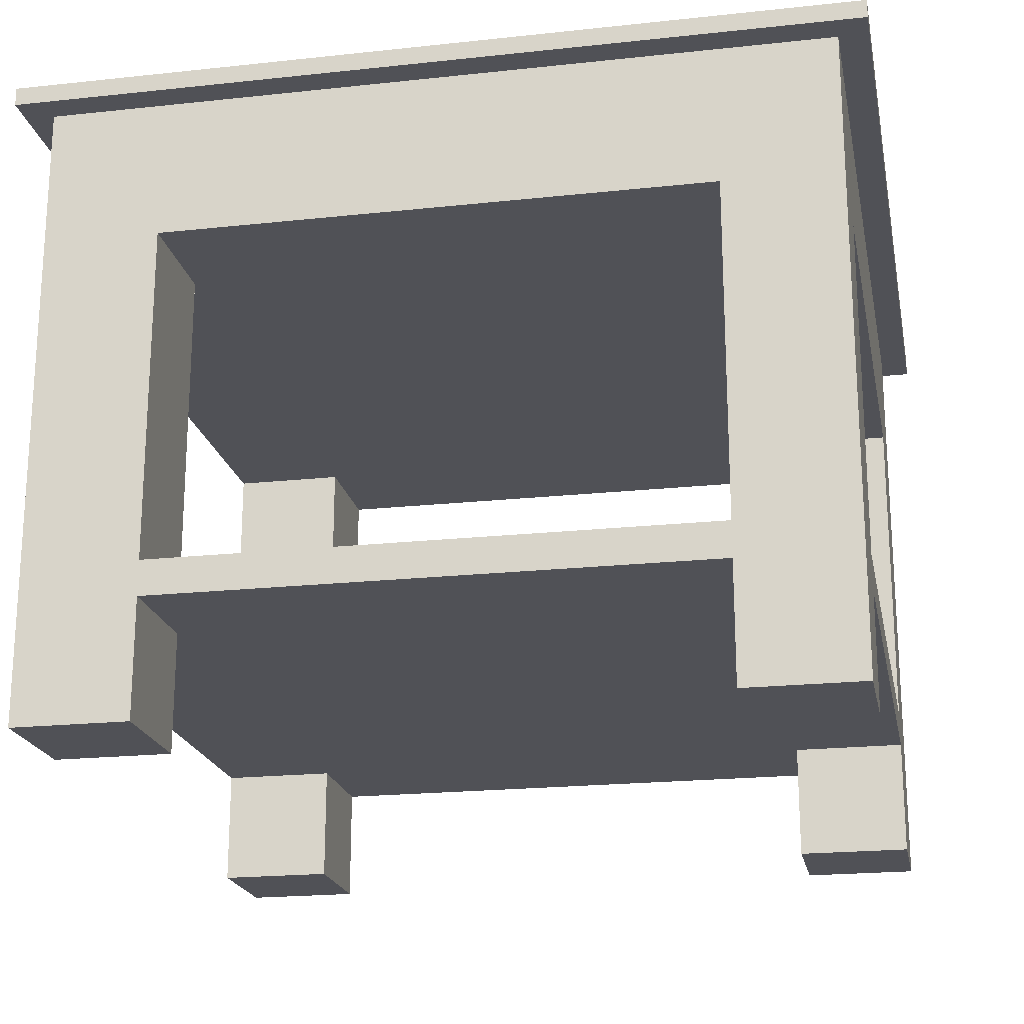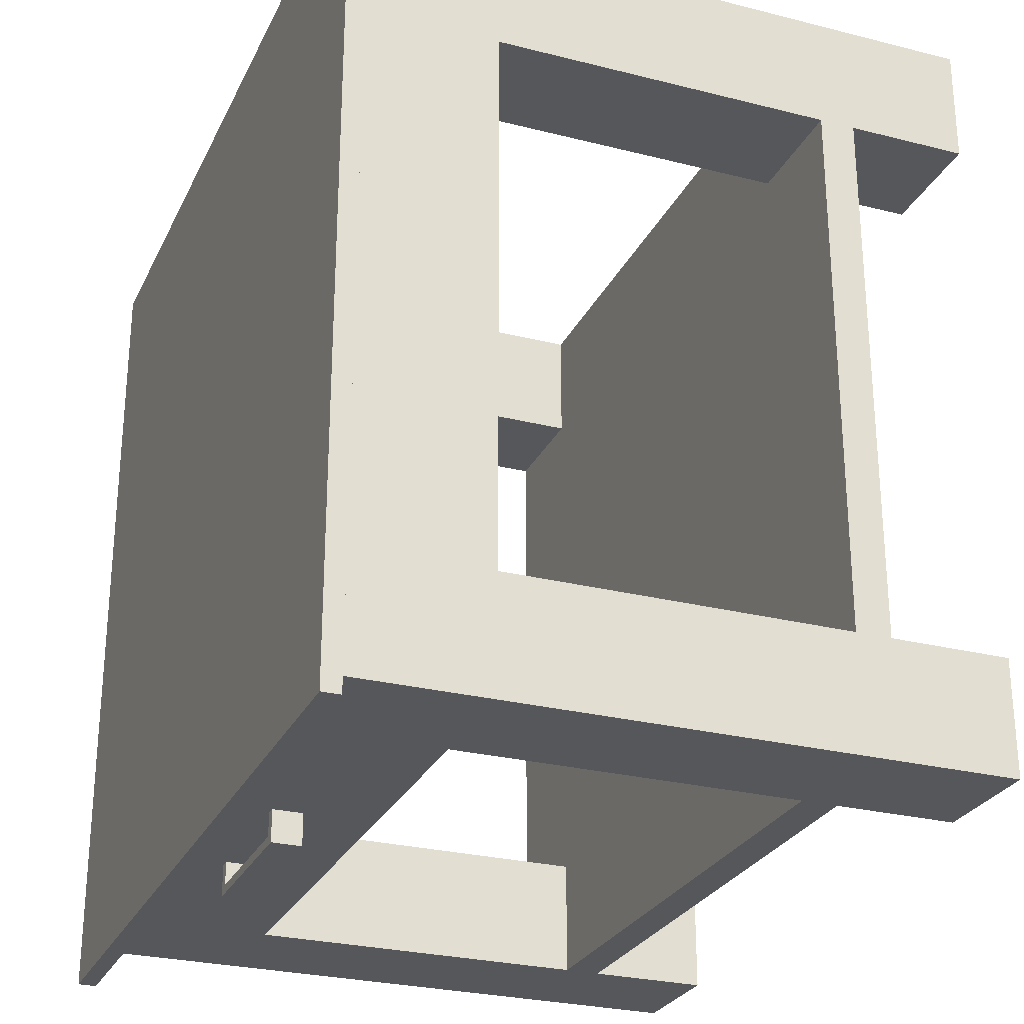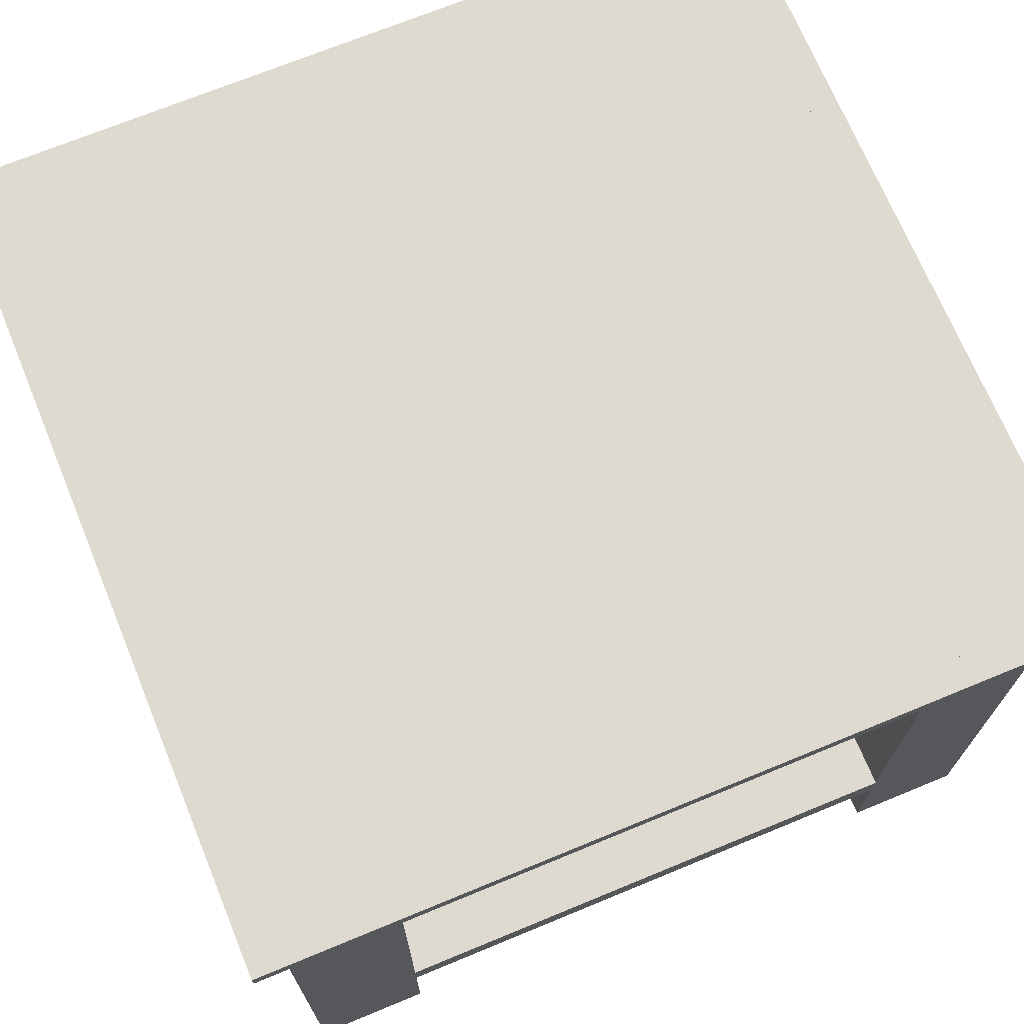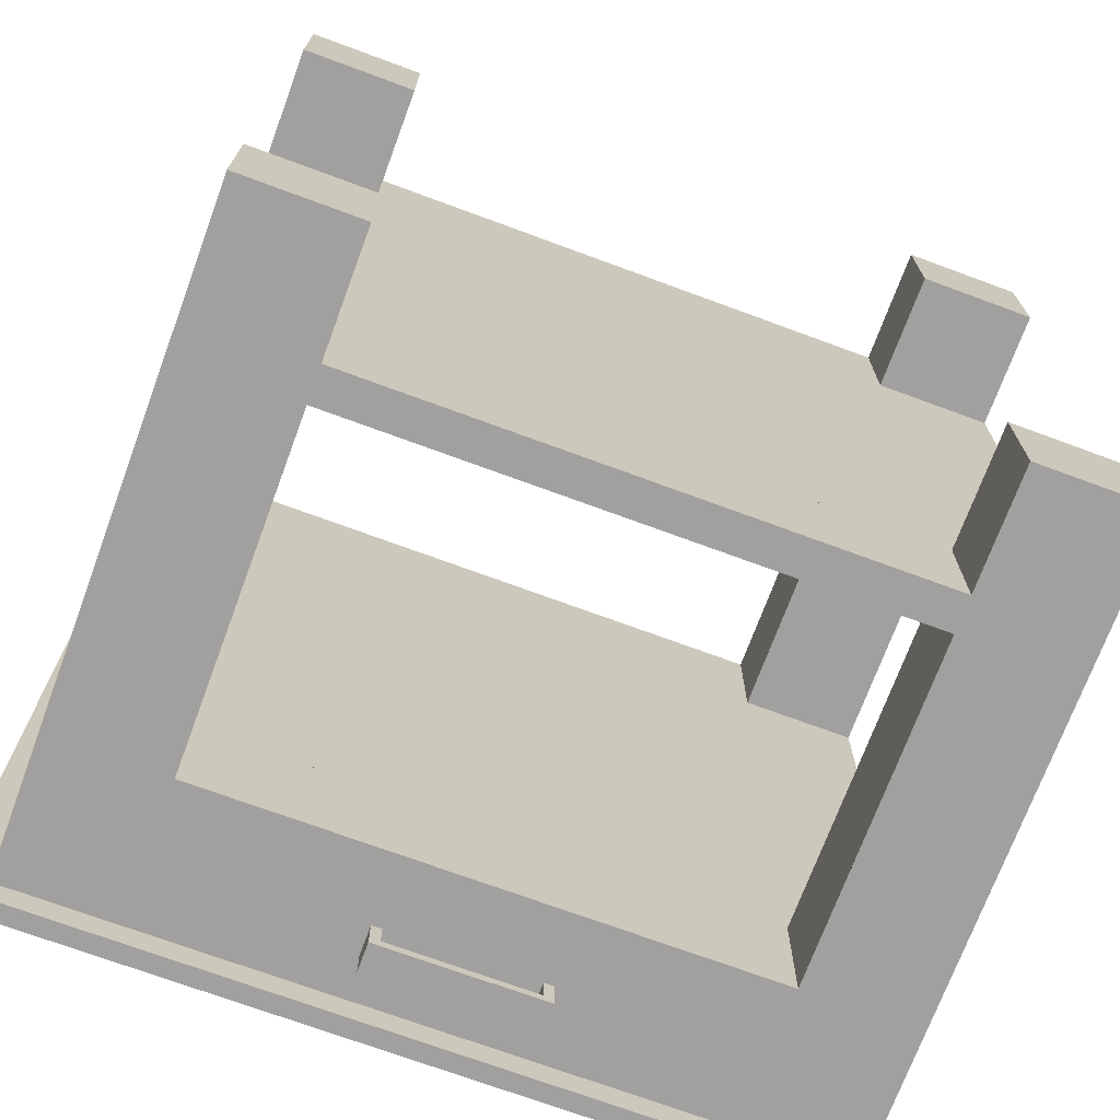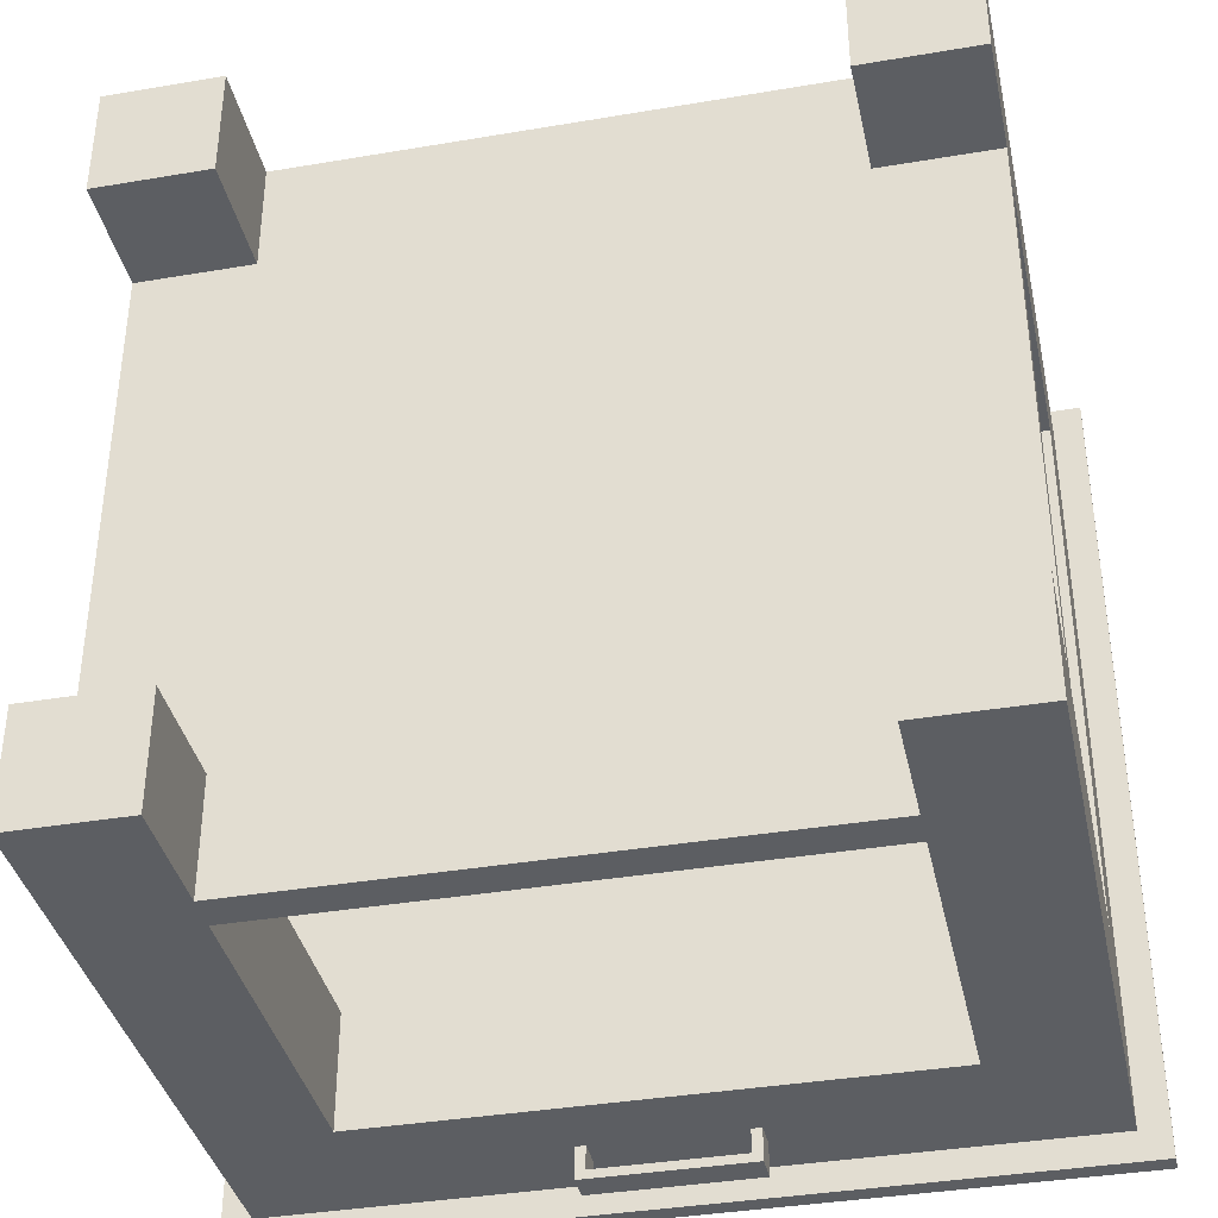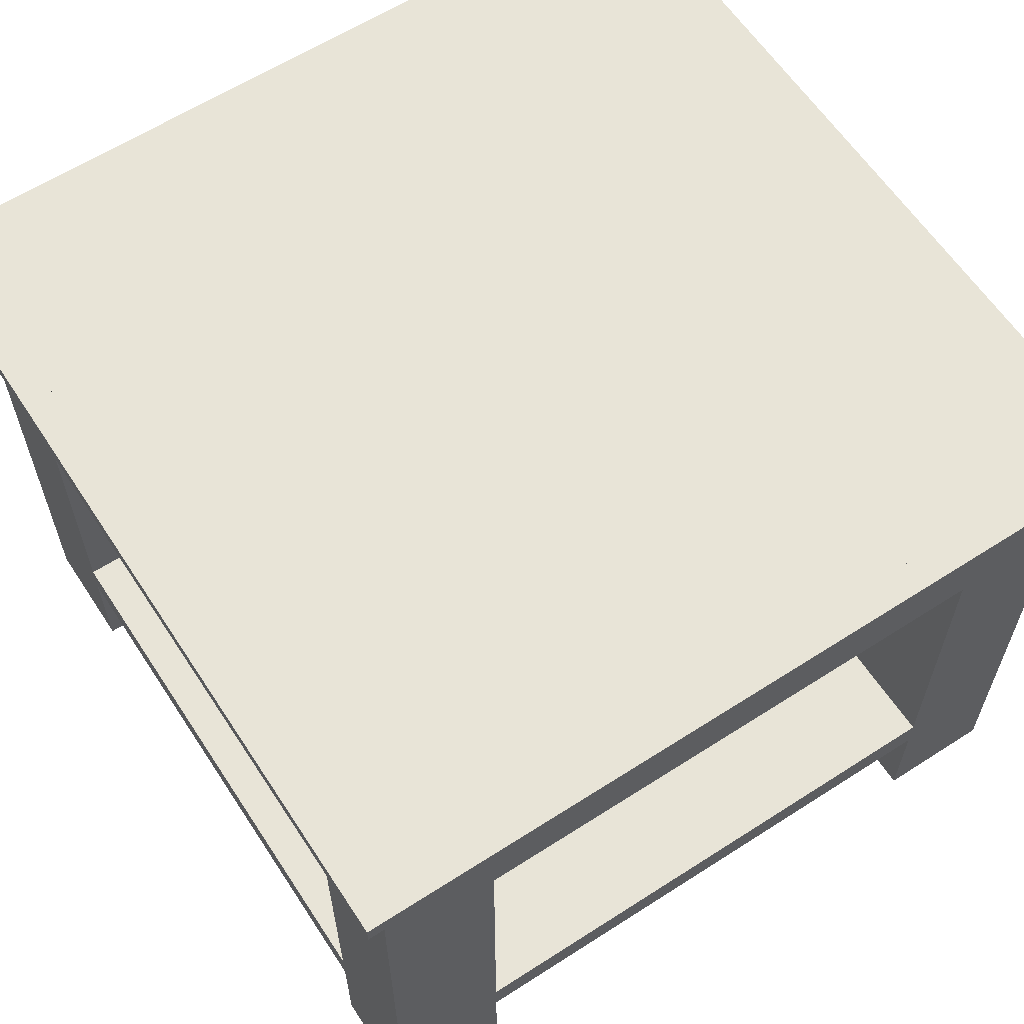
<metadata>
{"format":"obj","ext":"obj","renderer":"f3d","projection":"perspective","resolution":1024,"background":"white","views":[{"elev":-20.5,"azim":11.1,"up":"+Y"},{"elev":-27.2,"azim":-111.4,"up":"+Z"},{"elev":70.6,"azim":-22.4,"up":"+Y"},{"elev":-71.8,"azim":-20.3,"up":"+Z"},{"elev":-37.8,"azim":12.2,"up":"+Z"},{"elev":61.4,"azim":56.8,"up":"+Y"}]}
</metadata>
<code>
v 0.2023 0.1693 0.3553
v 0.288 -0.2971 0.3553
v 0.288 0.1693 0.3553
v 0.2023 -0.2971 0.3553
v 0.288 -0.2094 0.2696
v -0.2024 0.1693 0.3553
v 0.2023 0.06515 0.3553
v 0.2023 -0.2971 0.2696
v 0.288 -0.2971 0.2696
v 0.288 -0.1833 0.2696
v -0.2882 0.1693 0.3553
v 0.2023 -0.1833 0.3553
v 0.2023 -0.2094 0.3553
v 0.288 -0.1833 -0.1351
v 0.288 0.06515 0.2696
v 0.288 0.183 0.2696
v 0.2023 0.183 0.3553
v 0.288 0.183 0.3553
v -0.2024 0.183 0.3553
v 0.3097 0.1693 0.377
v -0.2024 0.06515 0.3553
v 0.2023 -0.1833 0.2696
v 0.2023 -0.2094 0.2696
v 0.288 -0.2094 -0.1351
v 0.288 0.1693 0.2696
v -0.2882 0.183 0.3553
v 0.3097 0.1693 -0.2425
v -0.3098 0.1693 0.377
v -0.2024 -0.1833 0.3553
v -0.2024 0.06515 0.2696
v 0.2023 0.06515 0.2696
v -0.2024 -0.2094 0.3553
v 0.288 0.1693 -0.2209
v 0.288 -0.2971 -0.1351
v -0.2024 -0.1833 0.2696
v 0.288 0.1693 -0.1351
v -0.2882 0.183 0.2696
v 0.3097 0.183 -0.2425
v -0.3098 0.1693 -0.2425
v -0.3098 0.183 0.377
v -0.2024 -0.2971 0.3553
v -0.2882 0.06515 0.2696
v -0.2882 0.1693 0.2696
v -0.2024 -0.2094 0.2696
v -0.2024 -0.2094 -0.1351
v 0.288 0.06515 -0.1351
v 0.2023 -0.1833 -0.1351
v -0.2882 -0.1833 0.2696
v 0.288 0.183 -0.1351
v 0.3097 0.183 0.377
v -0.2882 -0.2971 0.3553
v -0.2882 0.06515 -0.1351
v -0.2882 0.1693 -0.1351
v -0.2882 -0.2094 -0.1351
v 0.2023 -0.2094 -0.1351
v 0.288 -0.2971 -0.2209
v 0.2023 0.06515 -0.1351
v -0.2882 -0.1833 -0.1351
v 0.2023 -0.2971 -0.1351
v -0.2882 -0.2971 0.2696
v -0.2882 0.183 -0.1351
v 0.288 0.183 -0.2209
v -0.3098 0.183 -0.2425
v -0.2882 -0.2094 0.2696
v -0.2882 0.1693 -0.2209
v -0.2024 -0.2971 0.2696
v -0.2024 -0.2094 -0.2209
v 0.2023 -0.2971 -0.2209
v -0.2024 0.06515 -0.1351
v 0.2023 -0.1833 -0.2209
v -0.2024 -0.1833 -0.1351
v -0.2882 0.183 -0.2209
v 0.2023 0.183 -0.2209
v 0.2023 0.1693 -0.2209
v -0.2024 0.1693 -0.2209
v 0.2023 -0.2094 -0.2209
v -0.2024 -0.2971 -0.1351
v -0.2024 -0.1833 -0.2209
v -0.2024 0.06515 -0.2209
v 0.2023 0.06515 -0.2209
v -0.2024 0.183 -0.2209
v -0.2882 -0.2971 -0.2209
v -0.2024 -0.2971 -0.2209
v -0.2882 -0.2971 -0.1351
v 0.06042 0.1376 -0.2209
v 0.06042 0.116 -0.2209
v 0.05302 0.1376 -0.2209
v -0.0598 0.1376 -0.2209
v 0.05302 0.116 -0.2209
v -0.0524 0.1376 -0.2209
v -0.0598 0.116 -0.2209
v -0.0524 0.116 -0.2209
v -0.0524 0.1249 -0.2441
v 0.05302 0.1307 -0.2441
v 0.05302 0.1249 -0.2441
v -0.0524 0.1307 -0.2441
v 0.06042 0.1376 -0.2441
v 0.05302 0.116 -0.2377
v 0.06042 0.116 -0.2441
v 0.05302 0.1376 -0.2377
v -0.0524 0.1376 -0.2377
v -0.0598 0.116 -0.2441
v 0.05302 0.116 -0.2441
v 0.05302 0.1376 -0.2441
v -0.0598 0.1376 -0.2441
v -0.0524 0.1376 -0.2441
v -0.0524 0.116 -0.2377
v -0.0524 0.116 -0.2441
g mesh1_mesh1-geometry
f 1 2 3
f 2 1 4
f 2 5 3
f 3 6 1
f 4 1 7
f 8 2 4
f 5 2 9
f 3 5 10
f 3 11 6
f 6 7 1
f 4 7 12
f 2 8 9
f 13 8 4
f 8 5 9
f 5 14 10
f 5 8 10
f 3 10 15
f 16 17 18
f 17 16 19
f 3 20 11
f 11 21 6
f 7 6 21
f 7 22 12
f 4 12 13
f 8 13 23
f 14 5 24
f 14 22 10
f 10 8 22
f 22 15 10
f 3 15 25
f 19 16 26
f 20 3 27
f 28 11 20
f 21 11 29
f 30 7 21
f 22 7 31
f 22 29 12
f 23 12 22
f 23 13 12
f 29 13 12
f 32 23 13
f 22 8 23
f 23 24 5
f 24 33 14
f 14 34 24
f 22 14 35
f 15 22 31
f 15 36 25
f 27 3 25
f 26 16 37
f 38 20 27
f 11 28 39
f 20 40 28
f 29 11 41
f 29 30 21
f 42 11 43
f 11 39 43
f 7 30 31
f 29 22 35
f 13 29 32
f 23 32 44
f 24 23 45
f 34 33 24
f 14 33 46
f 34 14 47
f 35 14 48
f 31 30 15
f 36 15 46
f 27 25 36
f 37 16 49
f 20 38 50
f 40 20 50
f 39 38 27
f 41 11 51
f 41 32 29
f 30 29 35
f 48 11 42
f 43 52 42
f 43 39 53
f 32 35 29
f 41 44 32
f 32 44 35
f 44 54 23
f 23 54 45
f 24 45 55
f 33 34 56
f 46 33 36
f 57 14 46
f 14 57 47
f 58 14 47
f 34 47 59
f 48 14 58
f 48 30 35
f 35 60 48
f 15 30 46
f 27 36 33
f 37 49 61
f 61 49 62
f 38 39 63
f 27 33 39
f 11 60 51
f 60 41 51
f 52 43 53
f 64 11 48
f 30 48 42
f 52 30 42
f 53 39 65
f 44 41 66
f 44 60 35
f 54 44 64
f 67 55 45
f 34 68 56
f 68 33 56
f 46 69 57
f 57 70 47
f 58 47 71
f 59 47 55
f 68 34 59
f 54 48 58
f 48 60 64
f 46 30 52
f 72 62 73
f 61 62 72
f 74 39 33
f 60 11 64
f 41 60 66
f 65 52 53
f 48 54 64
f 65 39 75
f 60 44 66
f 55 67 76
f 77 67 45
f 45 67 78
f 33 68 74
f 46 52 69
f 79 57 69
f 70 57 80
f 70 71 47
f 71 52 58
f 77 71 58
f 55 68 59
f 65 54 58
f 77 58 54
f 72 73 81
f 75 39 74
f 65 58 52
f 75 82 65
f 67 70 76
f 68 55 76
f 67 77 83
f 71 77 45
f 83 78 67
f 70 67 78
f 45 78 71
f 74 68 76
f 52 71 69
f 57 79 80
f 71 79 69
f 74 70 80
f 71 70 78
f 74 76 70
f 82 54 65
f 84 77 54
f 74 85 75
f 79 82 75
f 77 82 83
f 78 83 82
f 79 71 78
f 86 80 79
f 80 86 74
f 54 82 84
f 82 77 84
f 85 74 86
f 75 85 87
f 78 82 79
f 75 88 79
f 86 79 89
f 75 87 90
f 75 90 88
f 91 79 88
f 89 79 87
f 90 87 92
f 92 79 91
f 87 79 92
f 93 94 95
f 94 93 96
g mesh1_mesh1-geometry
f 3 2 1
f 4 1 2
f 3 5 2
f 3 17 1
f 1 17 3
f 1 6 3
f 7 1 4
f 4 2 8
f 9 2 5
f 10 5 3
f 17 3 18
f 18 3 17
f 19 1 17
f 17 1 19
f 6 11 3
f 1 7 6
f 1 19 6
f 6 19 1
f 12 7 4
f 9 8 2
f 4 8 13
f 9 5 8
f 10 14 5
f 10 8 5
f 15 10 3
f 3 16 18
f 18 16 3
f 18 17 16
f 17 18 26
f 19 16 17
f 19 17 26
f 11 20 3
f 6 21 11
f 6 26 11
f 11 26 6
f 21 6 7
f 26 6 19
f 19 6 26
f 12 22 7
f 13 12 4
f 23 13 8
f 24 5 14
f 10 22 14
f 22 8 10
f 10 15 22
f 25 15 3
f 16 3 25
f 25 3 16
f 16 38 18
f 18 40 26
f 26 16 19
f 27 3 20
f 20 11 28
f 29 11 21
f 26 43 11
f 11 43 26
f 21 7 30
f 31 7 22
f 12 29 22
f 22 12 23
f 12 13 23
f 12 13 29
f 13 23 32
f 23 8 22
f 5 24 23
f 14 33 24
f 24 34 14
f 35 14 22
f 31 22 15
f 25 36 15
f 25 3 27
f 25 49 16
f 16 49 25
f 38 50 18
f 49 38 16
f 63 26 40
f 40 18 50
f 37 16 26
f 27 20 38
f 39 28 11
f 28 40 20
f 41 11 29
f 21 30 29
f 43 26 37
f 37 26 43
f 43 11 42
f 43 39 11
f 31 30 7
f 35 22 29
f 32 29 13
f 44 32 23
f 45 23 24
f 24 33 34
f 46 33 14
f 47 14 34
f 48 14 35
f 15 30 31
f 46 15 36
f 49 25 36
f 36 25 49
f 36 25 27
f 49 16 37
f 50 38 20
f 62 38 49
f 37 26 63
f 39 40 63
f 63 40 39
f 50 20 40
f 27 38 39
f 40 39 28
f 28 39 40
f 51 11 41
f 29 32 41
f 35 29 30
f 37 53 43
f 43 53 37
f 42 11 48
f 42 52 43
f 53 39 43
f 29 35 32
f 32 44 41
f 35 44 32
f 23 54 44
f 45 54 23
f 55 45 24
f 56 34 33
f 36 33 46
f 46 14 57
f 47 57 14
f 47 14 58
f 59 47 34
f 58 14 48
f 35 30 48
f 48 60 35
f 46 30 15
f 36 62 49
f 49 62 36
f 33 36 27
f 61 49 37
f 73 38 62
f 62 49 61
f 61 37 63
f 63 39 38
f 39 33 27
f 51 60 11
f 51 41 60
f 53 37 61
f 61 37 53
f 53 43 52
f 48 11 64
f 42 48 30
f 42 30 52
f 65 39 53
f 66 41 44
f 35 60 44
f 64 44 54
f 45 55 67
f 56 68 34
f 56 33 68
f 62 36 33
f 33 36 62
f 57 69 46
f 47 70 57
f 71 47 58
f 55 47 59
f 59 34 68
f 58 48 54
f 64 60 48
f 52 30 46
f 81 38 73
f 73 62 72
f 62 74 73
f 73 74 62
f 72 62 61
f 72 61 63
f 38 72 63
f 33 39 74
f 64 11 60
f 66 60 41
f 61 65 53
f 53 65 61
f 53 52 65
f 64 54 48
f 75 39 65
f 66 44 60
f 76 67 55
f 45 67 77
f 78 67 45
f 74 68 33
f 74 62 33
f 33 62 74
f 69 52 46
f 69 57 79
f 80 57 70
f 47 71 70
f 76 47 70
f 70 47 76
f 58 52 71
f 58 71 77
f 47 76 55
f 55 76 47
f 59 68 55
f 58 54 65
f 54 58 77
f 72 38 81
f 81 73 72
f 73 75 81
f 81 75 73
f 75 73 74
f 74 73 75
f 65 61 72
f 72 61 65
f 74 39 75
f 52 58 65
f 65 82 75
f 65 81 75
f 75 81 65
f 76 70 67
f 76 55 68
f 83 77 67
f 45 77 71
f 67 78 83
f 78 67 70
f 71 78 45
f 76 68 74
f 69 71 52
f 80 79 57
f 69 79 71
f 80 70 74
f 78 70 71
f 70 76 74
f 65 54 82
f 54 77 84
f 81 65 72
f 72 65 81
f 75 85 74
f 75 82 79
f 83 82 77
f 82 83 78
f 78 71 79
f 79 80 86
f 74 86 80
f 84 82 54
f 84 77 82
f 86 74 85
f 87 85 75
f 79 82 78
f 79 88 75
f 89 79 86
f 85 97 86
f 85 87 97
f 90 87 75
f 88 90 75
f 88 79 91
f 87 79 89
f 98 86 89
f 89 86 98
f 99 86 97
f 100 97 87
f 92 87 90
f 101 88 90
f 90 88 101
f 91 79 92
f 91 102 88
f 92 79 87
f 87 98 89
f 89 98 87
f 86 98 99
f 99 98 86
f 99 97 103
f 104 97 100
f 98 87 100
f 100 87 98
f 90 101 92
f 88 101 105
f 105 101 88
f 91 92 102
f 105 88 102
f 99 98 103
f 103 98 99
f 104 103 97
f 106 100 104
f 104 100 106
f 94 100 104
f 104 100 94
f 101 98 100
f 100 98 101
f 100 103 98
f 98 103 100
f 107 92 101
f 105 101 106
f 106 101 105
f 107 102 92
f 106 102 105
f 105 102 106
f 103 108 98
f 95 103 104
f 100 106 101
f 101 106 100
f 106 96 104
f 95 100 94
f 94 100 95
f 94 95 104
f 94 104 96
f 98 101 107
f 107 101 98
f 103 100 95
f 95 100 103
f 107 93 101
f 101 93 107
f 101 96 106
f 106 96 101
f 108 102 107
f 96 102 106
f 106 102 96
f 107 98 108
f 103 95 108
f 95 94 93
f 96 93 94
f 93 107 108
f 108 107 93
f 101 93 96
f 96 93 101
f 102 93 108
f 108 93 102
f 93 102 96
f 96 102 93
f 93 108 95
g mesh1_mesh1-geometry
f 26 18 17
f 26 17 19
f 18 38 16
f 26 40 18
f 18 50 38
f 16 38 49
f 40 26 63
f 50 18 40
f 49 38 62
f 63 26 37
f 62 38 73
f 63 37 61
f 73 38 81
f 63 61 72
f 63 72 38
f 81 38 72
f 86 97 85
f 97 87 85
f 97 86 99
f 87 97 100
f 88 102 91
f 103 97 99
f 100 97 104
f 92 101 90
f 102 92 91
f 102 88 105
f 97 103 104
f 101 92 107
f 92 102 107
f 98 108 103
f 104 103 95
f 104 96 106
f 104 95 94
f 96 104 94
f 107 102 108
f 108 98 107
f 108 95 103
f 95 108 93
g mesh2_mesh2-geometry
l 28 39
l 40 28
l 63 39
g mesh3_mesh3-geometry
l 73 74
g mesh4_mesh4-geometry
l 62 33
g mesh5_mesh5-geometry
l 37 43
g mesh6_mesh6-geometry
l 81 75
g mesh7_mesh7-geometry
l 72 65
g mesh8_mesh8-geometry
l 16 25
g mesh9_mesh9-geometry
l 53 61
g mesh10_mesh10-geometry
l 36 49
g mesh11_mesh11-geometry
l 1 17
g mesh12_mesh12-geometry
l 11 26
g mesh13_mesh13-geometry
l 6 19
g mesh14_mesh14-geometry
l 3 18
g mesh15_mesh15-geometry
l 89 98
l 107 98
l 100 98
l 101 107
l 100 101
l 90 101
g mesh16_mesh16-geometry
l 103 99
g mesh17_mesh17-geometry
l 106 105
l 104 106
g mesh18_mesh18-geometry
l 96 93

</code>
